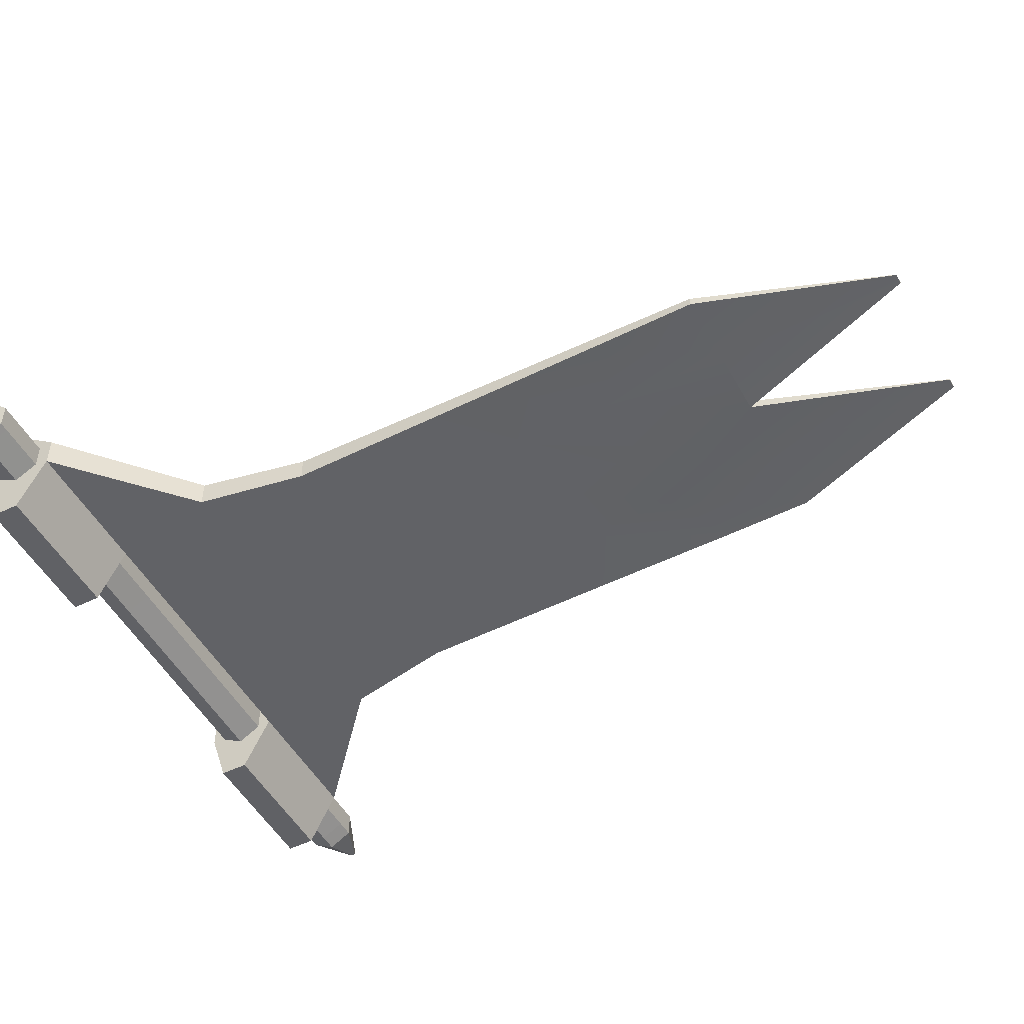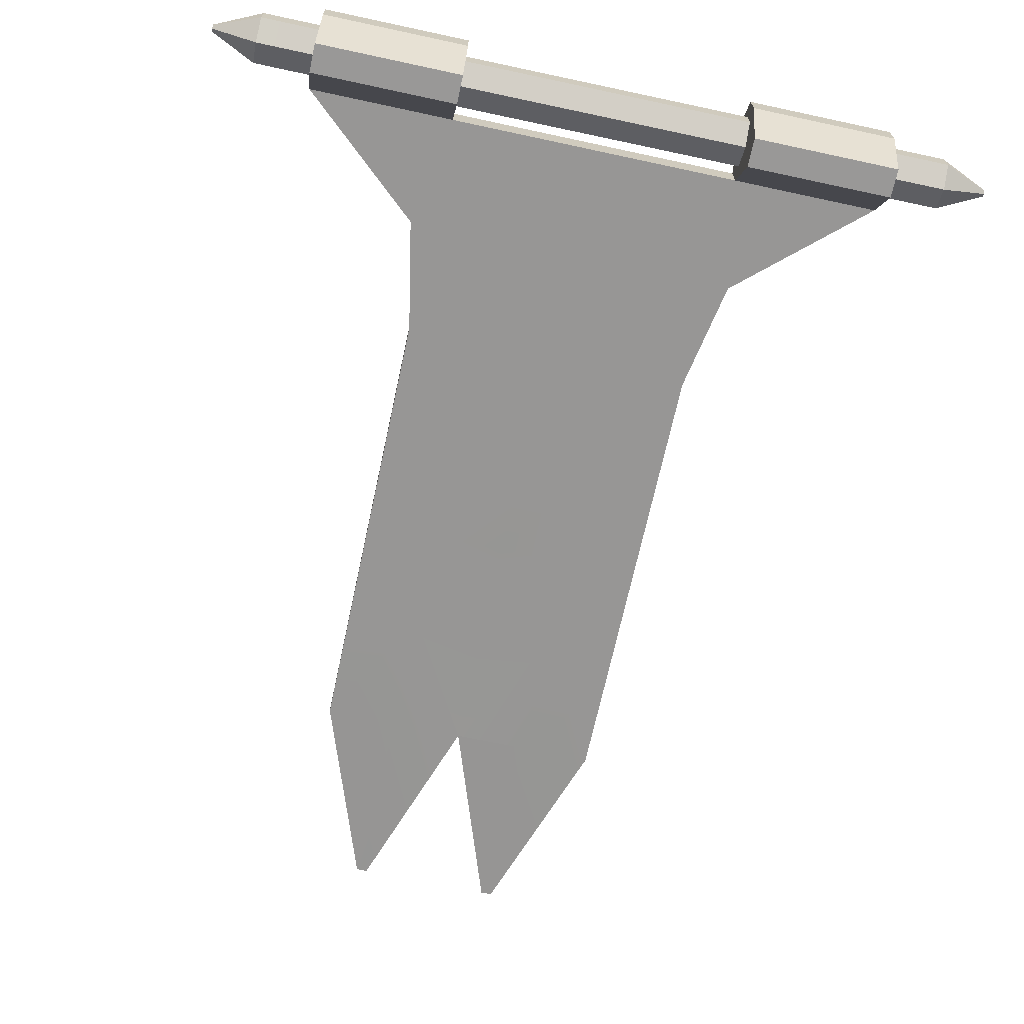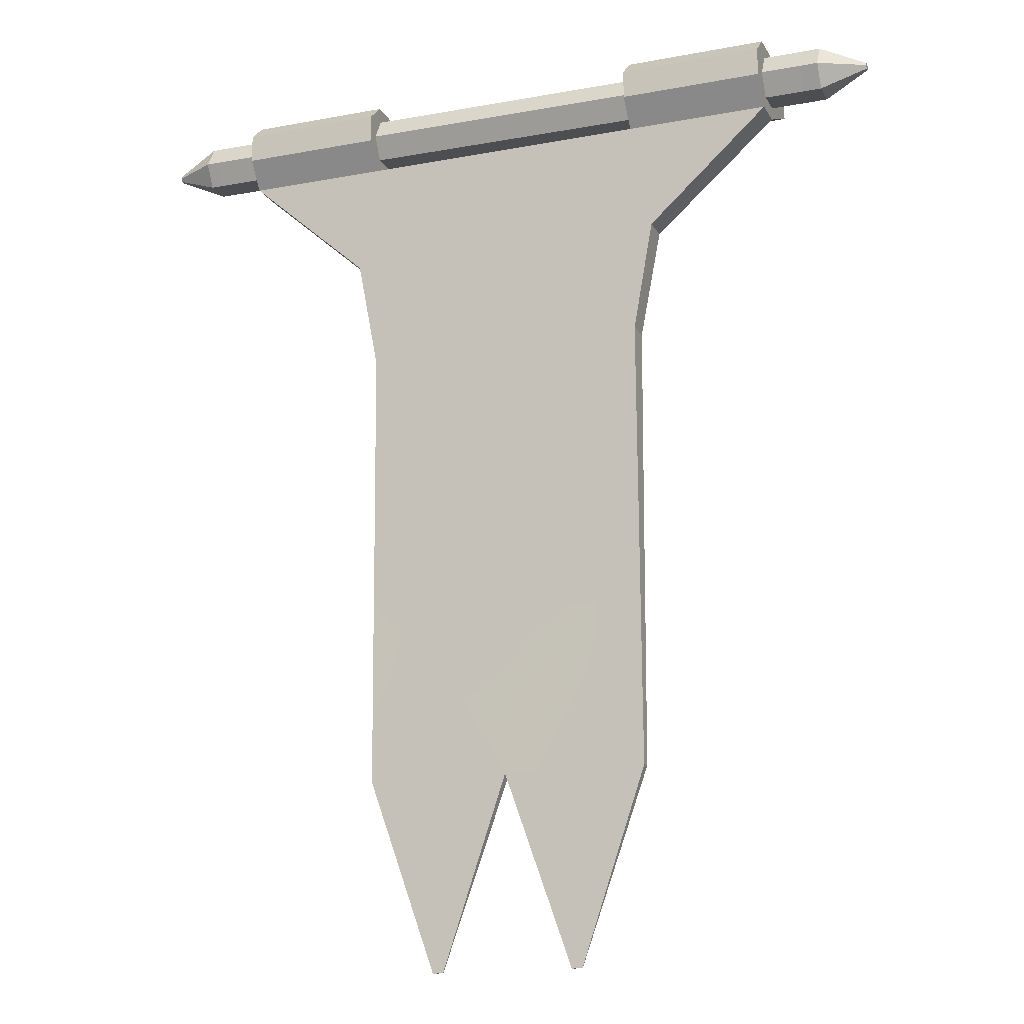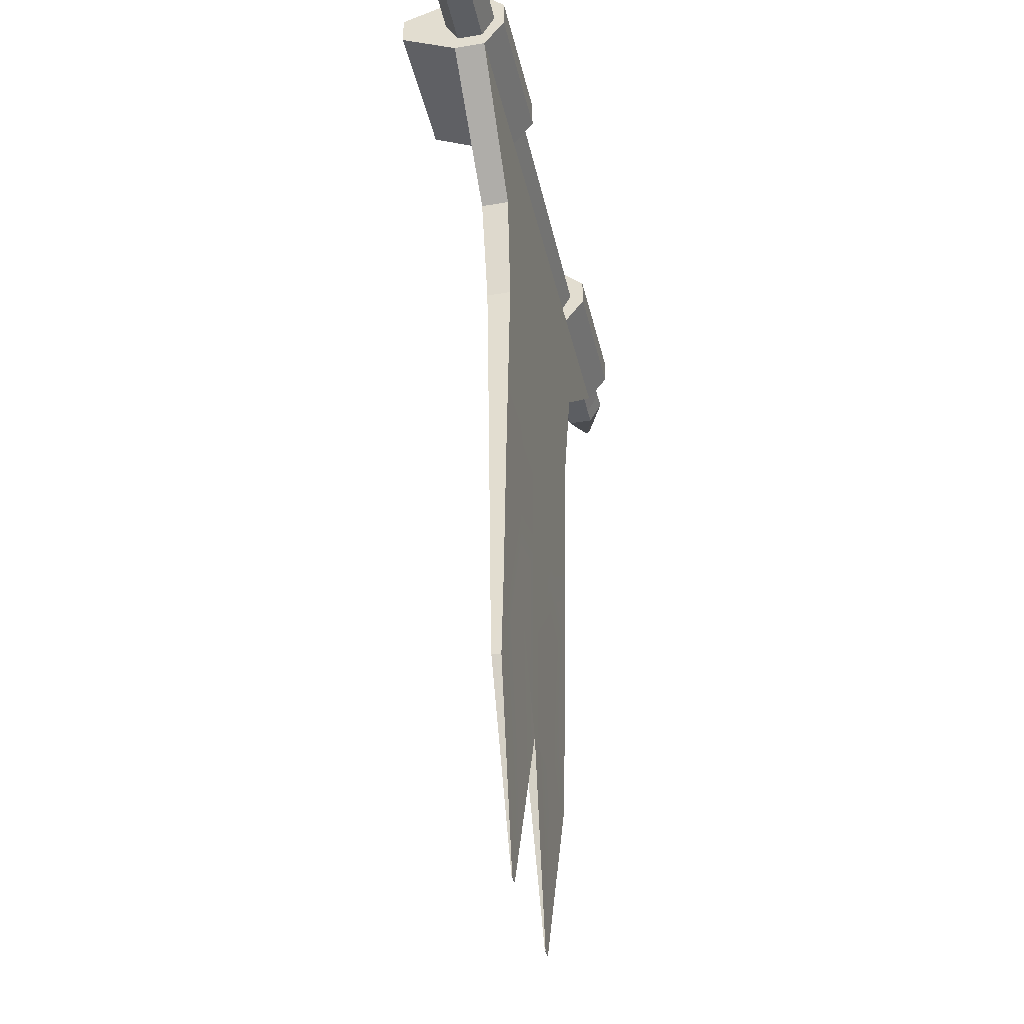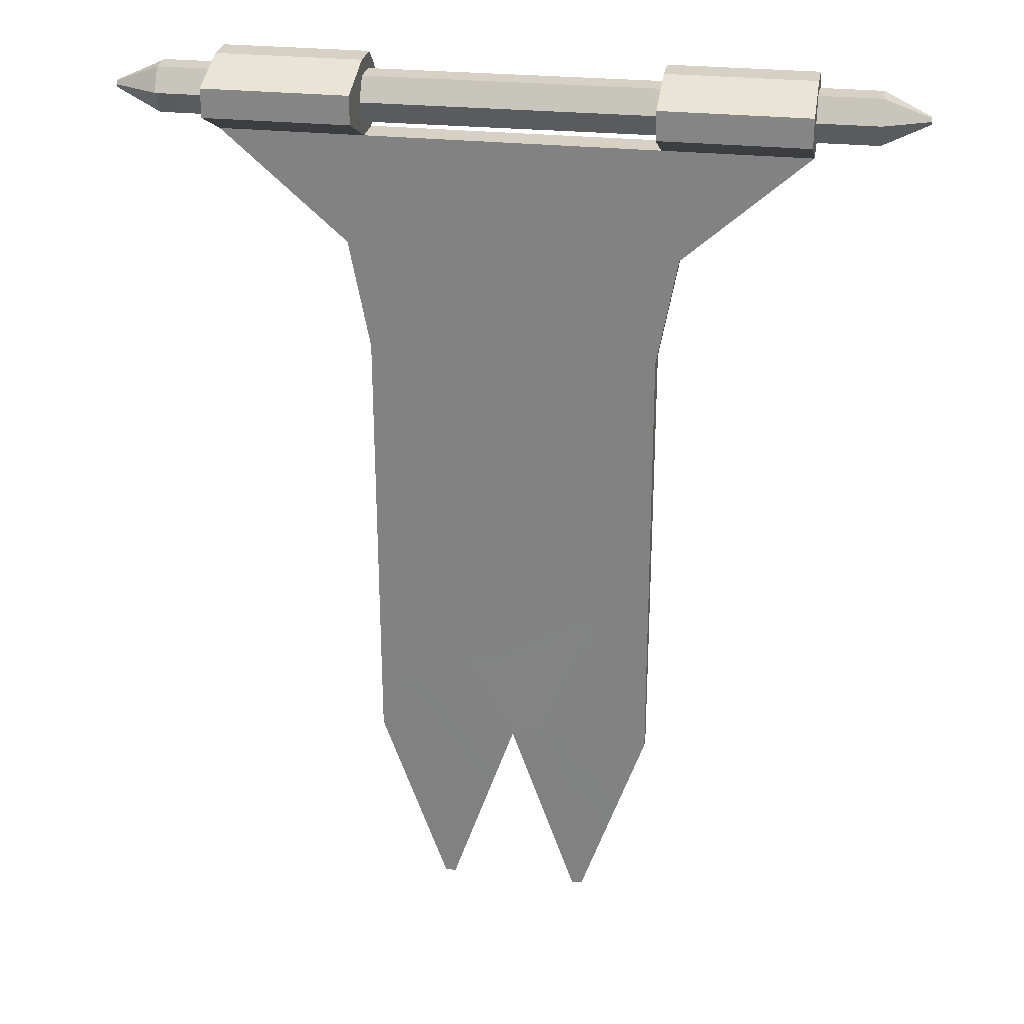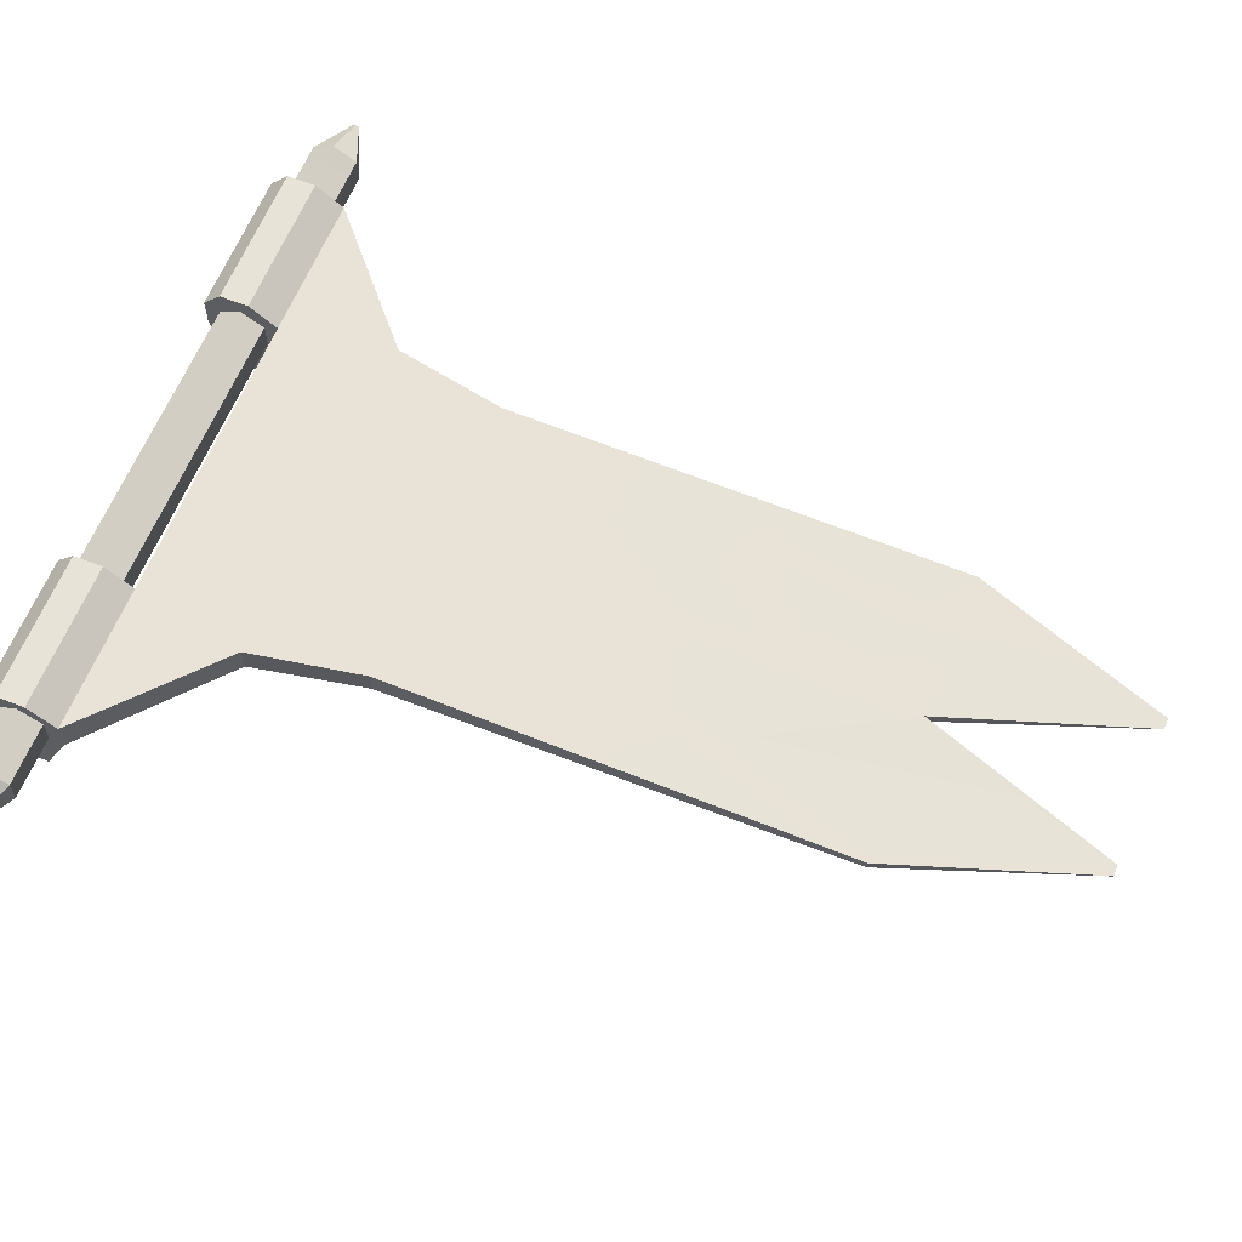
<metadata>
{"format":"obj","ext":"obj","renderer":"f3d","projection":"perspective","resolution":1024,"background":"white","views":[{"elev":-50.2,"azim":-61.8,"up":"+Z"},{"elev":-68.7,"azim":167.8,"up":"+Z"},{"elev":-16.7,"azim":20.8,"up":"+Y"},{"elev":-38.1,"azim":-77.6,"up":"+Y"},{"elev":26.7,"azim":-170.4,"up":"+Y"},{"elev":62.6,"azim":-68.1,"up":"+Z"}]}
</metadata>
<code>
o DesertBannerMain_Cube.103
v -0.645 -0.06032 0.04934
v -0.325 -1.548 0.001884
v -0.645 -0.06032 -0.02059
v 0.315 -1.548 0.02263
v 0.635 -0.06032 0.04934
v 0.315 -1.548 0.001884
v 0.635 -0.06032 -0.02059
v -0.325 -0.06032 -0.02059
v -0.00496 -0.06032 -0.02059
v 0.315 -0.06032 -0.02059
v -0.00496 -1.548 0.000715
v 0.315 -0.06032 0.04934
v -0.00496 -0.06032 0.04934
v -0.325 -0.06032 0.04934
v -0.325 -1.548 0.02263
v -0.00496 -1.548 0.0238
v -0.645 0.1047 0.04934
v -0.645 0.1047 -0.02059
v 0.315 0.1047 -0.02059
v 0.635 0.1047 -0.02059
v 0.635 0.1047 0.04934
v -0.325 0.1047 0.04934
v -0.325 0.1047 -0.02059
v 0.315 0.1047 0.04934
v 0.315 -0.000325 -0.1462
v 0.635 -0.000325 -0.1462
v -0.325 -0.000325 0.09554
v -0.645 -0.000325 0.09554
v -0.645 -0.000325 -0.1462
v -0.325 -0.000325 -0.1462
v 0.635 -0.000325 0.09554
v 0.315 -0.000325 0.09554
v 0.315 0.06306 -0.1462
v 0.635 0.06306 -0.1462
v -0.325 0.06306 0.09554
v -0.645 0.06306 0.09554
v -0.645 0.06306 -0.1462
v -0.325 0.06306 -0.1462
v 0.635 0.06306 0.09554
v 0.315 0.06306 0.09554
v 0.8654 0.02162 0.0008
v 0.8654 0.02867 -0.003518
v 0.7229 0.02162 -0.05784
v -0.7375 0.02162 -0.04196
v 0.7229 0.07181 -0.02886
v -0.7375 0.07181 -0.01298
v 0.7229 0.07181 0.02909
v -0.7375 0.07181 0.04497
v 0.7229 0.02162 0.05806
v -0.7375 0.02162 0.07394
v 0.7229 -0.02857 0.02909
v -0.7375 -0.02857 0.04497
v 0.7229 -0.02857 -0.02886
v -0.7375 -0.02857 -0.01298
v 0.7641 0.07181 -0.02842
v 0.7641 0.02162 -0.0574
v -0.7786 0.02162 -0.04196
v -0.7786 0.07181 -0.01298
v 0.7641 0.07181 0.02953
v -0.7786 0.07181 0.04497
v 0.7641 0.02162 0.05851
v -0.7786 0.02162 0.07394
v 0.7641 -0.02857 0.02953
v -0.7786 -0.02857 0.04497
v 0.7641 -0.02857 -0.02842
v -0.7786 -0.02857 -0.01298
v 0.8654 0.02162 -0.007591
v -0.88 0.02162 0.007847
v -0.88 0.02162 0.01599
v -0.88 0.02868 0.01192
v 0.8654 0.02867 0.004629
v -0.88 0.02868 0.02007
v 0.8654 0.02162 0.008702
v -0.88 0.02162 0.02414
v 0.8654 0.01456 0.004629
v -0.88 0.01457 0.02007
v 0.8654 0.01456 -0.003518
v -0.88 0.01457 0.01192
v -0.325 -0.5507 0.04044
v -0.325 -1.041 -0.005597
v 0.315 -0.5506 -0.0131
v 0.315 -1.041 -0.005597
v 0.315 -0.5507 0.04044
v 0.315 -1.041 0.03155
v -0.004959 -0.5507 0.04044
v -0.00496 -1.041 0.03155
v -0.325 -1.041 0.03155
v -0.325 -0.5506 -0.0131
v -0.004959 -0.5506 -0.0131
v -0.00496 -1.041 -0.005597
v -0.325 -1.349 -0.001933
v 0.315 -1.349 -0.001933
v 0.315 -1.349 0.02702
v -0.00496 -1.264 0.02713
v -0.325 -1.349 0.02702
v -0.00496 -1.264 -0.001813
v -0.325 -0.7958 0.03599
v 0.315 -0.7958 0.03599
v -0.00496 -0.7958 0.03599
v -0.325 -0.7957 -0.009349
v -0.00496 -0.7957 -0.009349
v 0.315 -0.7957 -0.009349
v -0.3706 -0.3055 0.04488
v -0.3706 -0.3054 -0.01685
v 0.3607 -0.3054 -0.01685
v 0.3607 -0.3055 0.04488
v 0.315 -0.3055 0.04488
v -0.00496 -0.3055 0.04488
v -0.325 -0.3055 0.04488
v -0.325 -0.3054 -0.01685
v -0.00496 -0.3054 -0.01685
v 0.315 -0.3054 -0.01685
v -0.165 -0.06032 -0.02059
v -0.165 -0.06032 0.04934
v -0.165 -1.548 0.02263
v -0.165 -1.264 0.02713
v -0.165 -0.3054 -0.01685
v -0.165 -0.5506 -0.0131
v -0.165 -0.7957 -0.009349
v -0.165 -0.3055 0.04488
v -0.165 -1.041 0.03155
v -0.165 -1.548 0.001884
v -0.165 -1.264 -0.001813
v -0.165 -1.041 -0.005597
v -0.165 -0.5507 0.04044
v -0.165 -0.7958 0.03599
v 0.155 -0.06032 -0.02059
v 0.155 -0.06032 0.04934
v 0.155 -1.264 0.02713
v 0.155 -0.3054 -0.01685
v 0.155 -0.7957 -0.009349
v 0.155 -0.3055 0.04488
v 0.155 -1.041 0.03155
v 0.155 -1.548 0.001884
v 0.155 -1.548 0.02263
v 0.155 -1.264 -0.001813
v 0.155 -0.5506 -0.0131
v 0.155 -1.041 -0.005597
v 0.155 -0.5507 0.04044
v 0.155 -0.7958 0.03599
v 0.167 -1.974 0.01243
v 0.167 -1.974 0.01089
v 0.1431 -1.974 0.01089
v 0.1431 -1.974 0.01243
v 0.155 -1.974 0.01089
v 0.155 -1.974 0.01243
v -0.153 -1.974 0.01089
v -0.153 -1.974 0.01243
v -0.165 -1.974 0.01243
v -0.1769 -1.974 0.01243
v -0.1769 -1.974 0.01089
v -0.165 -1.974 0.01089
f 95 91 2 15
f 92 93 4 6
f 5 7 20 21
f 10 19 33 25
f 128 127 9 13
f 114 113 8 14
f 122 11 147 152
f 135 16 144 146
f 129 94 16
f 116 95 15 115
f 123 96 11
f 136 92 6 134
f 22 23 18 17
f 21 20 19 24
f 14 22 35 27
f 3 1 17 18
f 8 3 29 30
f 14 8 23 22
f 17 1 28 36
f 10 12 24 19
f 32 31 39 40
f 30 29 37 38
f 28 27 35 36
f 26 25 33 34
f 5 21 39 31
f 19 20 34 33
f 24 12 32 40
f 20 7 26 34
f 22 17 36 35
f 1 14 27 28
f 3 18 37 29
f 18 23 38 37
f 12 5 31 32
f 23 8 30 38
f 7 10 25 26
f 21 24 40 39
f 50 48 60 62
f 45 47 59 55
f 43 44 46 45
f 54 52 64 66
f 49 51 63 61
f 45 46 48 47
f 43 45 55 56
f 44 54 66 57
f 47 48 50 49
f 46 44 57 58
f 48 46 58 60
f 49 50 52 51
f 53 43 56 65
f 52 50 62 64
f 51 52 54 53
f 47 49 61 59
f 51 53 65 63
f 53 54 44 43
f 62 60 72 74
f 57 66 78 68
f 60 58 70 72
f 63 65 77 75
f 56 55 42 67
f 58 57 68 70
f 65 56 67 77
f 61 63 75 73
f 59 61 73 71
f 66 64 76 78
f 55 59 71 42
f 64 62 74 76
f 41 67 42
f 69 70 68
f 41 42 71
f 69 72 70
f 41 71 73
f 69 74 72
f 41 73 75
f 69 76 74
f 41 75 77
f 69 78 76
f 41 77 67
f 69 68 78
f 130 112 81 137
f 131 102 82 138
f 117 111 89 118
f 119 101 90 124
f 104 110 88
f 120 109 79 125
f 126 97 87 121
f 132 108 85 139
f 140 99 86 133
f 106 107 83
f 109 103 79
f 105 106 83 81
f 102 98 84 82
f 112 105 81
f 103 104 88 79
f 97 100 80 87
f 138 82 92 136
f 124 90 96 123
f 121 87 95 116
f 133 86 94 129
f 82 84 93 92
f 87 80 91 95
f 79 88 100 97
f 81 83 98 102
f 139 85 99 140
f 125 79 97 126
f 118 89 101 119
f 137 81 102 131
f 1 3 104 103
f 10 7 105 112
f 7 5 106 105
f 14 1 103 109
f 5 12 107 106
f 128 13 108 132
f 114 14 109 120
f 3 8 110 104
f 113 9 111 117
f 127 10 112 130
f 8 113 117 110
f 13 114 120 108
f 88 118 119 100
f 85 125 126 99
f 86 121 116 94
f 80 124 123 91
f 99 126 121 86
f 108 120 125 85
f 100 119 124 80
f 110 117 118 88
f 91 123 122 2
f 116 115 16
f 2 122 152 151
f 13 9 113 114
f 9 127 130 111
f 12 128 132 107
f 89 137 131 101
f 83 139 140 98
f 84 133 129 93
f 90 138 136 96
f 98 140 133 84
f 107 132 139 83
f 101 131 138 90
f 111 130 137 89
f 136 134 11
f 93 129 135 4
f 6 4 141 142
f 12 10 127 128
f 146 145 142 141
f 144 143 145 146
f 4 135 146 141
f 134 6 142 145
f 16 11 143 144
f 11 134 145 143
f 149 152 147 148
f 150 151 152 149
f 115 15 150 149
f 11 16 148 147
f 15 2 151 150
f 16 115 149 148
f 94 116 16
f 135 129 16
f 96 136 11
f 122 123 11

</code>
